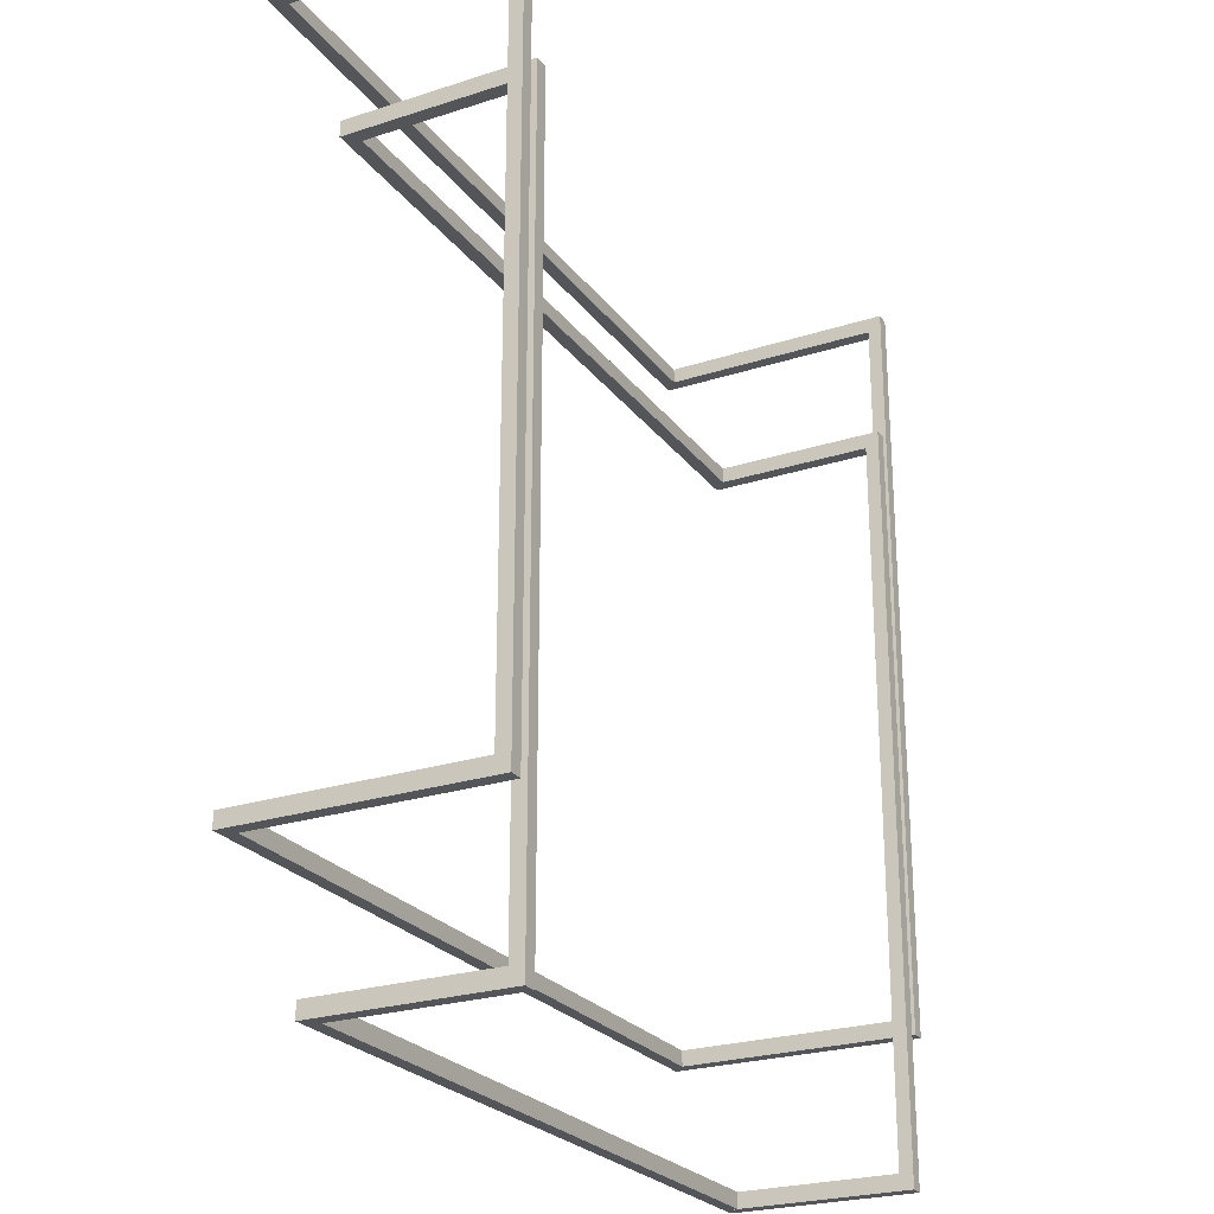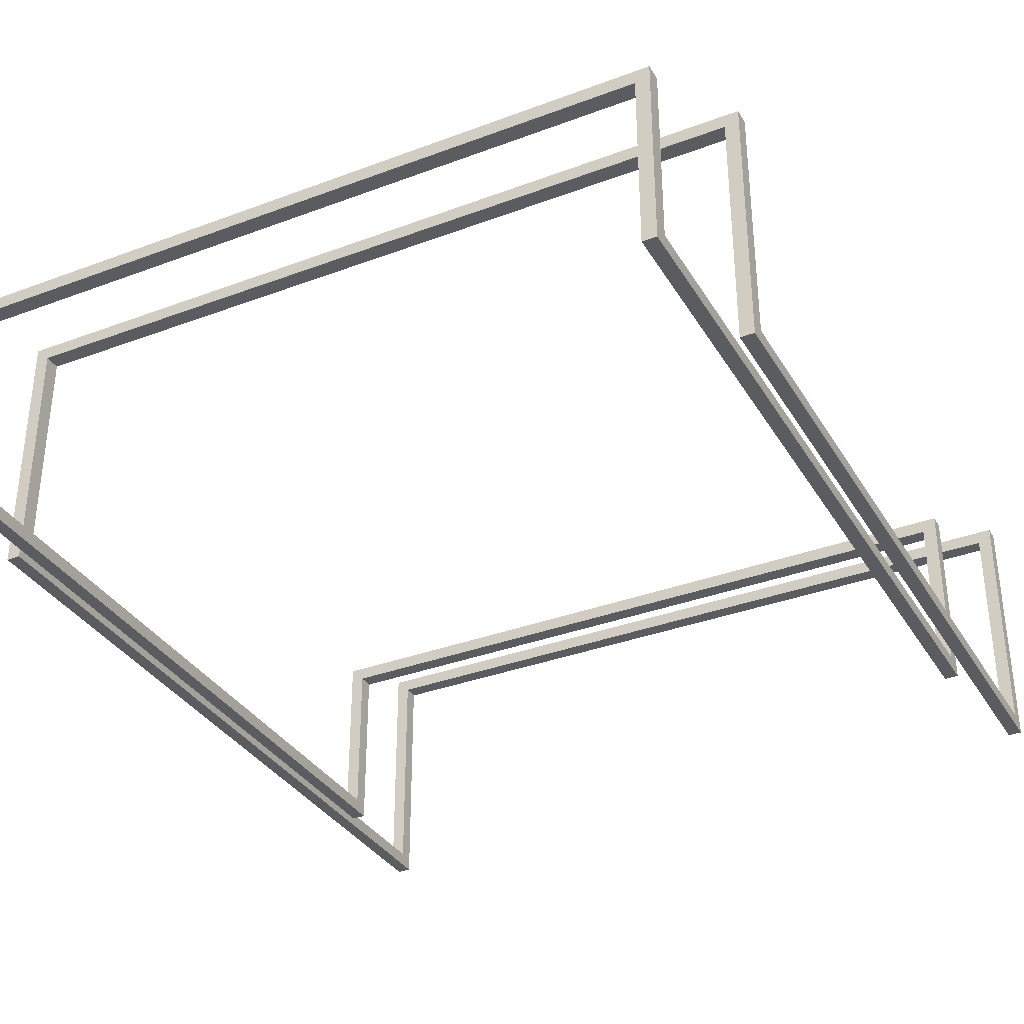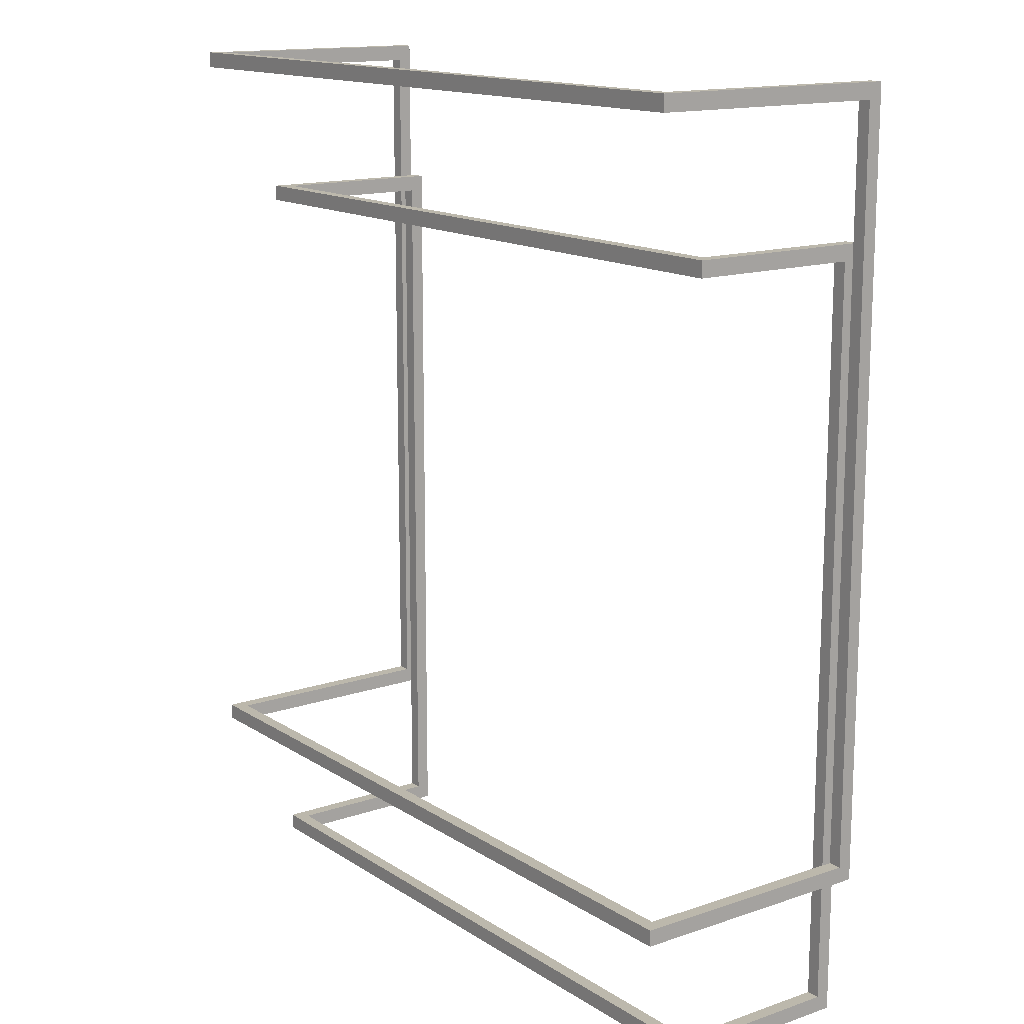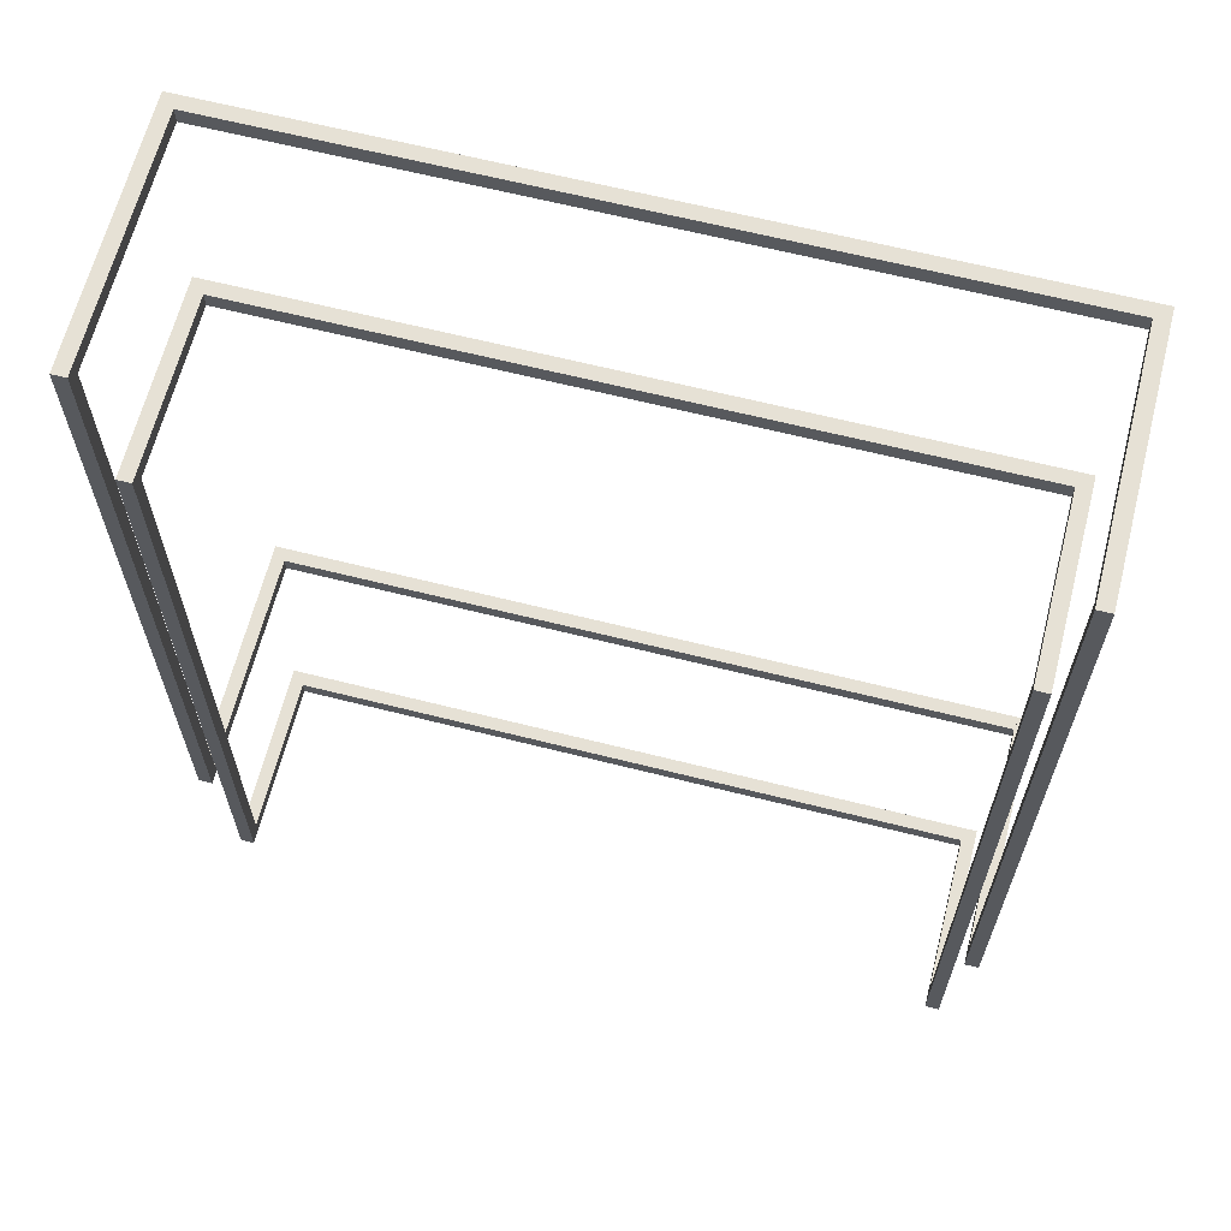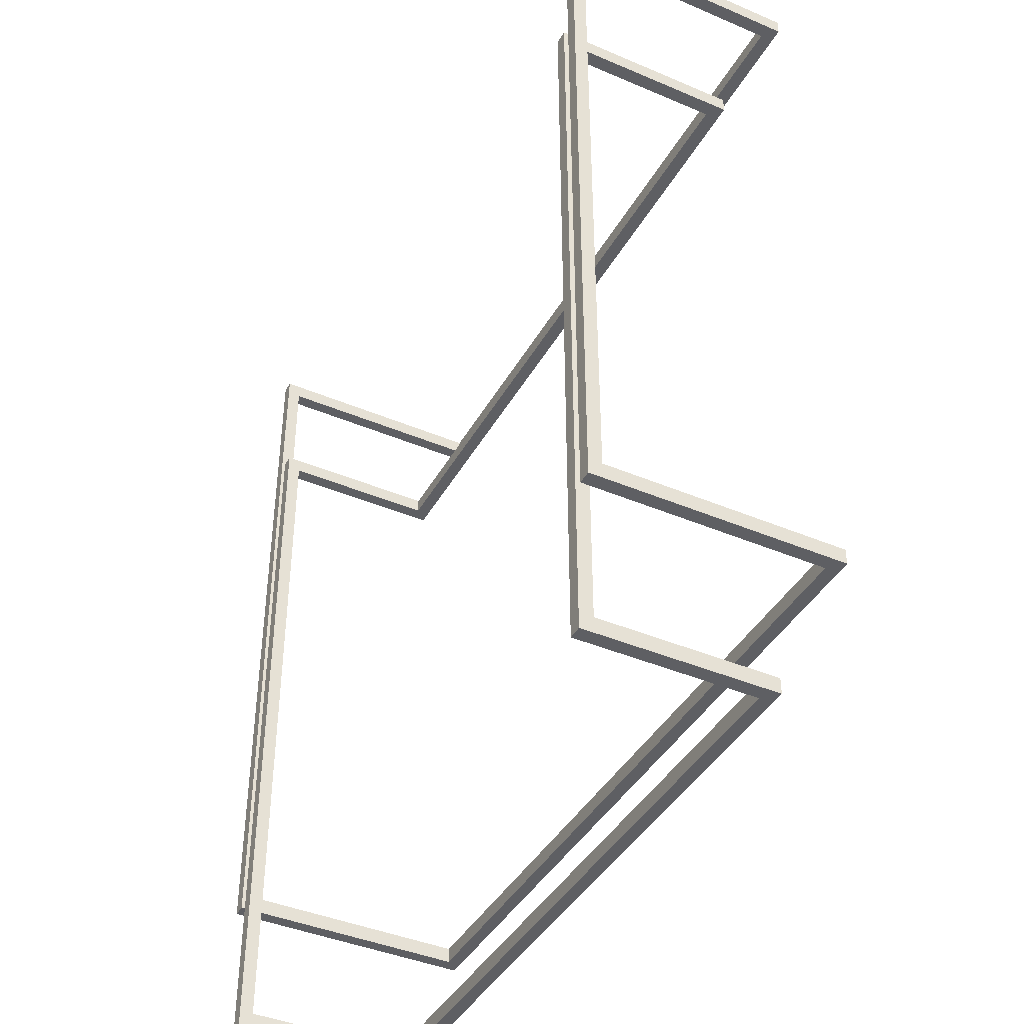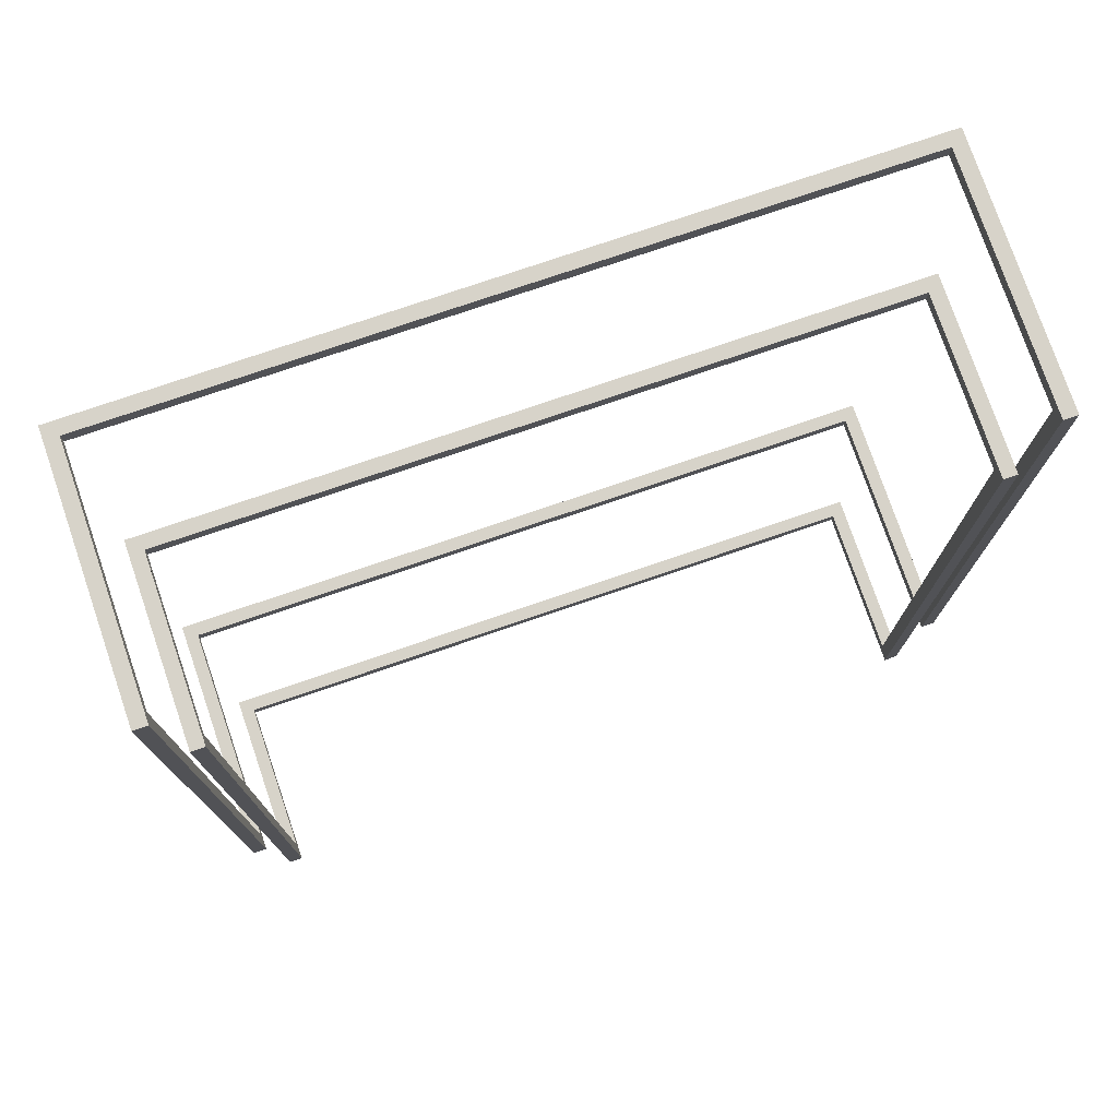
<metadata>
{"format":"obj","ext":"obj","renderer":"f3d","projection":"perspective","resolution":1024,"background":"white","views":[{"elev":-24.8,"azim":-62.2,"up":"+Z"},{"elev":-34.3,"azim":-153.2,"up":"+Y"},{"elev":14.6,"azim":-126.5,"up":"+Z"},{"elev":64.5,"azim":14.3,"up":"+Z"},{"elev":-41.6,"azim":62.8,"up":"+Z"},{"elev":76.4,"azim":-18.9,"up":"+Z"}]}
</metadata>
<code>
v 0.2634 0.03918 0.244
v -0.3255 0.03918 -0.3817
v 0.2634 0.03918 -0.3817
v -0.3255 0.03918 0.244
v 0.2634 0.06126 -0.3817
v -0.3255 0.06126 0.244
v -0.3255 0.06126 -0.3817
v 0.2634 0.06126 0.244
v -0.3131 -0.1135 0.2308
v -0.3241 -0.1135 0.2308
v -0.3241 -0.1135 -0.3691
v -0.3241 -0.1024 0.2308
v -0.3131 -0.1135 -0.3691
v -0.3241 -0.1024 -0.3691
v -0.3131 -0.1024 -0.3691
v -0.3131 -0.1024 0.2308
v -0.3131 0.02799 0.2437
v -0.3131 0.02799 0.2308
v 0.2526 0.02799 0.2308
v 0.2526 0.02799 0.2437
v -0.3131 0.03897 0.2437
v -0.3131 0.02799 -0.3691
v -0.3131 0.02799 -0.382
v 0.2526 0.02799 -0.382
v 0.2526 0.03897 0.2308
v 0.2526 0.03897 0.2437
v 0.2526 0.03897 -0.382
v -0.3131 0.03897 -0.382
v 0.2526 0.02799 -0.3691
v -0.3131 0.03897 0.2308
v -0.3131 0.03897 -0.3691
v 0.2526 0.03897 -0.3691
v -0.3131 -0.1135 0.2437
v -0.3241 -0.1135 0.2437
v -0.3241 -0.1024 0.2437
v -0.3241 -0.1135 -0.382
v -0.3241 0.03897 0.2437
v -0.3131 -0.1135 -0.382
v -0.3241 0.02799 0.2308
v -0.3241 0.03897 -0.382
v -0.3241 0.03897 -0.3691
v -0.3241 0.03897 0.2308
v 0.2627 -0.1135 0.2308
v 0.2517 -0.1135 0.2308
v 0.2517 -0.1135 -0.3691
v 0.2517 -0.1024 0.2308
v 0.2627 -0.1135 -0.3691
v 0.2517 -0.1024 -0.3691
v 0.2627 -0.1024 -0.3691
v 0.2627 -0.1024 0.2308
v 0.2627 -0.1135 0.2437
v 0.2517 -0.1135 0.2437
v 0.2517 0.02799 0.2437
v 0.2517 -0.1135 -0.382
v 0.2627 0.03897 0.2437
v 0.2517 0.02799 0.2308
v 0.2627 -0.1135 -0.382
v 0.2627 0.03897 -0.382
v 0.2517 0.03897 0.2437
v 0.2627 0.03897 0.2308
v 0.2517 0.02799 -0.382
v 0.2627 0.03897 -0.3691
v 0.2517 0.02799 -0.3691
v 0.2517 0.03897 0.2308
v 0.2517 0.03897 -0.3691
v 0.2517 0.03897 -0.382
v 0.2818 0.09262 0.3639
v -0.3439 0.09262 -0.2618
v 0.2818 0.09262 -0.2618
v -0.3439 0.09262 0.3639
v 0.2818 0.1147 -0.2618
v -0.3439 0.1147 0.3639
v -0.3439 0.1147 -0.2618
v 0.2818 0.1147 0.3639
v -0.3433 -0.1135 0.3507
v -0.3433 -0.1135 -0.2492
v -0.3323 -0.1135 0.3507
v -0.3433 -0.1024 0.3507
v -0.3323 -0.1135 -0.2492
v -0.3433 -0.1024 -0.2492
v -0.3323 -0.1024 -0.2492
v -0.3323 -0.1024 0.3507
v -0.3323 0.08171 -0.2492
v -0.3323 0.08171 -0.2621
v 0.2705 0.08171 -0.2621
v -0.3323 0.08171 0.3636
v -0.3323 0.08171 0.3507
v 0.2705 0.08171 0.3507
v 0.2705 0.08171 0.3636
v -0.3323 0.09269 0.3636
v 0.2705 0.09269 -0.2621
v -0.3323 0.09269 -0.2621
v 0.2705 0.08171 -0.2492
v -0.3323 0.09269 -0.2492
v 0.2705 0.09269 0.3636
v -0.3323 0.09269 0.3507
v 0.2705 0.09269 0.3507
v 0.2705 0.09269 -0.2492
v -0.3323 -0.1135 0.3636
v -0.3433 0.09269 0.3636
v -0.3433 -0.1135 -0.2621
v -0.3433 -0.1135 0.3636
v -0.3433 0.08171 0.3507
v -0.3323 -0.1135 -0.2621
v -0.3433 0.09269 -0.2621
v -0.3433 0.09269 0.3507
v -0.3433 0.09269 -0.2492
v 0.2696 -0.1135 0.3507
v 0.2696 -0.1135 -0.2492
v 0.2807 -0.1135 0.3507
v 0.2696 -0.1024 0.3507
v 0.2807 -0.1135 -0.2492
v 0.2696 -0.1024 -0.2492
v 0.2807 -0.1024 -0.2492
v 0.2807 -0.1024 0.3507
v 0.2807 -0.1135 0.3636
v 0.2696 0.08171 0.3636
v 0.2696 -0.1135 -0.2621
v 0.2696 -0.1135 0.3636
v 0.2696 0.08171 0.3507
v 0.2807 -0.1135 -0.2621
v 0.2807 0.09269 -0.2621
v 0.2807 0.09269 0.3636
v 0.2807 0.08171 0.3507
v 0.2696 0.08171 -0.2621
v 0.2696 0.09269 0.3636
v 0.2807 0.09269 -0.2492
v 0.2696 0.08171 -0.2492
v 0.2696 0.09269 0.3507
v 0.2696 0.09269 -0.2492
v 0.2807 0.09269 0.3507
v 0.2696 0.09269 -0.2621
g mesh1_mesh1-geometry
f 1 2 3
f 4 2 1
g mesh1_mesh1-geometry
f 3 2 1
f 1 2 4
f 3 5 2
f 3 1 5
f 4 2 6
f 4 6 1
f 7 2 5
f 8 5 1
f 7 6 2
f 8 1 6
f 7 5 6
f 8 6 5
g mesh1_mesh1-geometry
f 2 5 3
f 5 1 3
f 6 2 4
f 1 6 4
f 5 2 7
f 1 5 8
f 2 6 7
f 6 1 8
f 6 5 7
f 5 6 8
g mesh2_mesh2-geometry
f 9 10 11
f 12 11 10
f 9 11 13
f 11 12 14
f 15 9 13
f 9 15 16
f 16 14 12
f 14 16 15
f 17 18 19
f 20 21 17
f 22 23 24
f 19 18 25
f 17 19 20
f 21 20 26
f 27 23 28
f 23 27 24
f 22 24 29
f 21 26 30
f 25 18 30
f 29 31 22
f 32 27 28
f 26 25 30
f 31 29 32
f 31 32 28
g mesh2_mesh2-geometry
f 11 10 9
f 33 10 9
f 9 10 33
f 10 11 12
f 13 11 9
f 34 10 33
f 33 10 34
f 16 33 9
f 9 33 16
f 14 12 11
f 10 35 12
f 12 35 10
f 13 11 36
f 36 11 13
f 13 9 15
f 35 10 34
f 34 10 35
f 33 35 34
f 34 35 33
f 33 16 17
f 17 16 33
f 16 15 9
f 12 14 16
f 14 36 11
f 11 36 14
f 37 12 35
f 35 12 37
f 13 36 38
f 38 36 13
f 13 23 15
f 15 23 13
f 35 33 37
f 37 33 35
f 17 16 18
f 18 16 17
f 21 33 17
f 17 33 21
f 15 16 14
f 39 16 12
f 12 16 39
f 36 14 40
f 40 14 36
f 12 37 39
f 39 37 12
f 36 23 38
f 38 23 36
f 23 13 38
f 38 13 23
f 15 23 22
f 22 23 15
f 37 33 21
f 21 33 37
f 16 39 18
f 18 39 16
f 19 18 17
f 17 21 20
f 15 22 14
f 14 22 15
f 40 14 41
f 41 14 40
f 28 36 40
f 40 36 28
f 39 37 42
f 42 37 39
f 36 28 23
f 23 28 36
f 24 23 22
f 21 30 37
f 37 30 21
f 18 39 42
f 42 39 18
f 25 18 19
f 20 19 17
f 26 20 21
f 31 14 22
f 22 14 31
f 14 31 41
f 41 31 14
f 41 28 40
f 40 28 41
f 37 30 42
f 42 30 37
f 28 23 27
f 24 27 23
f 29 24 22
f 30 26 21
f 18 42 30
f 30 42 18
f 30 18 25
f 25 20 19
f 19 20 25
f 26 20 25
f 25 20 26
f 22 31 29
f 41 31 28
f 28 31 41
f 28 27 32
f 27 29 24
f 24 29 27
f 30 25 26
f 32 29 31
f 28 32 31
f 32 29 27
f 27 29 32
g mesh3_mesh3-geometry
f 43 44 45
f 46 45 44
f 43 45 47
f 45 46 48
f 49 43 47
f 43 49 50
f 50 48 46
f 48 50 49
g mesh3_mesh3-geometry
f 45 44 43
f 51 44 43
f 43 44 51
f 44 45 46
f 47 45 43
f 52 44 51
f 51 44 52
f 50 51 43
f 43 51 50
f 48 46 45
f 44 53 46
f 46 53 44
f 47 45 54
f 54 45 47
f 47 43 49
f 53 44 52
f 52 44 53
f 51 53 52
f 52 53 51
f 51 50 55
f 55 50 51
f 50 49 43
f 46 48 50
f 48 54 45
f 45 54 48
f 46 53 56
f 56 53 46
f 47 54 57
f 57 54 47
f 47 58 49
f 49 58 47
f 53 51 59
f 59 51 53
f 55 50 60
f 60 50 55
f 59 51 55
f 55 51 59
f 49 50 48
f 46 60 50
f 50 60 46
f 54 48 61
f 61 48 54
f 59 56 53
f 53 56 59
f 56 60 46
f 46 60 56
f 54 58 57
f 57 58 54
f 58 47 57
f 57 47 58
f 49 58 62
f 62 58 49
f 55 60 59
f 59 60 55
f 49 63 48
f 48 63 49
f 61 48 63
f 63 48 61
f 61 58 54
f 54 58 61
f 64 56 59
f 59 56 64
f 60 56 64
f 64 56 60
f 65 62 58
f 58 62 65
f 65 49 62
f 62 49 65
f 59 60 64
f 64 60 59
f 63 49 65
f 65 49 63
f 65 61 63
f 63 61 65
f 58 61 66
f 66 61 58
f 65 58 66
f 66 58 65
f 66 61 65
f 65 61 66
g mesh4_mesh4-geometry
f 67 68 69
f 70 68 67
f 68 71 69
f 71 67 69
f 72 68 70
f 67 72 70
f 71 68 73
f 67 71 74
f 68 72 73
f 72 67 74
f 72 71 73
f 71 72 74
g mesh4_mesh4-geometry
f 69 68 67
f 67 68 70
f 69 71 68
f 69 67 71
f 70 68 72
f 70 72 67
f 73 68 71
f 74 71 67
f 73 72 68
f 74 67 72
f 73 71 72
f 74 72 71
g mesh5_mesh5-geometry
f 75 76 77
f 78 76 75
f 77 76 79
f 76 78 80
f 81 77 79
f 82 80 78
f 77 81 82
f 80 82 81
f 83 84 85
f 86 87 88
f 89 90 86
f 91 84 92
f 84 91 85
f 83 85 93
f 93 94 83
f 95 96 90
f 88 87 97
f 86 88 89
f 90 89 95
f 97 87 96
f 98 91 92
f 94 93 98
f 95 97 96
f 98 92 94
g mesh5_mesh5-geometry
f 77 76 75
f 75 76 78
f 79 76 77
f 99 75 77
f 77 75 99
f 80 78 76
f 75 100 78
f 78 100 75
f 79 76 101
f 101 76 79
f 79 77 81
f 102 75 99
f 99 75 102
f 82 99 77
f 77 99 82
f 78 80 82
f 80 101 76
f 76 101 80
f 100 75 102
f 102 75 100
f 78 100 103
f 103 100 78
f 79 101 104
f 104 101 79
f 82 81 77
f 79 84 81
f 81 84 79
f 99 100 102
f 102 100 99
f 99 82 86
f 86 82 99
f 81 82 80
f 82 78 87
f 87 78 82
f 101 80 105
f 105 80 101
f 103 100 106
f 106 100 103
f 87 78 103
f 103 78 87
f 101 92 104
f 104 92 101
f 84 79 104
f 104 79 84
f 81 84 83
f 83 84 81
f 100 99 90
f 90 99 100
f 86 82 87
f 87 82 86
f 90 99 86
f 86 99 90
f 81 107 80
f 80 107 81
f 105 80 107
f 107 80 105
f 92 101 105
f 105 101 92
f 100 96 106
f 106 96 100
f 87 103 106
f 106 103 87
f 104 92 84
f 84 92 104
f 85 84 83
f 94 81 83
f 83 81 94
f 90 96 100
f 100 96 90
f 88 87 86
f 86 90 89
f 107 81 94
f 94 81 107
f 107 92 105
f 105 92 107
f 87 106 96
f 96 106 87
f 92 84 91
f 85 91 84
f 93 85 83
f 83 94 93
f 90 96 95
f 97 87 88
f 89 88 86
f 95 89 90
f 107 94 92
f 92 94 107
f 96 87 97
f 92 91 98
f 91 93 85
f 85 93 91
f 98 93 94
f 96 97 95
f 97 89 88
f 88 89 97
f 95 89 97
f 97 89 95
f 94 92 98
f 98 93 91
f 91 93 98
g mesh6_mesh6-geometry
f 108 109 110
f 111 109 108
f 110 109 112
f 109 111 113
f 114 110 112
f 115 113 111
f 110 114 115
f 113 115 114
g mesh6_mesh6-geometry
f 110 109 108
f 108 109 111
f 112 109 110
f 116 108 110
f 110 108 116
f 113 111 109
f 108 117 111
f 111 117 108
f 112 109 118
f 118 109 112
f 112 110 114
f 119 108 116
f 116 108 119
f 115 116 110
f 110 116 115
f 111 113 115
f 113 118 109
f 109 118 113
f 117 108 119
f 119 108 117
f 111 117 120
f 120 117 111
f 112 118 121
f 121 118 112
f 115 114 110
f 112 122 114
f 114 122 112
f 116 117 119
f 119 117 116
f 116 115 123
f 123 115 116
f 114 115 113
f 115 111 124
f 124 111 115
f 118 113 125
f 125 113 118
f 126 120 117
f 117 120 126
f 124 111 120
f 120 111 124
f 118 122 121
f 121 122 118
f 122 112 121
f 121 112 122
f 114 122 127
f 127 122 114
f 117 116 126
f 126 116 117
f 123 115 124
f 124 115 123
f 126 116 123
f 123 116 126
f 114 128 113
f 113 128 114
f 125 113 128
f 128 113 125
f 125 122 118
f 118 122 125
f 129 120 126
f 126 120 129
f 124 120 129
f 129 120 124
f 130 127 122
f 122 127 130
f 130 114 127
f 127 114 130
f 123 124 131
f 131 124 123
f 123 131 126
f 126 131 123
f 128 114 130
f 130 114 128
f 130 125 128
f 128 125 130
f 122 125 132
f 132 125 122
f 126 131 129
f 129 131 126
f 124 129 131
f 131 129 124
f 130 122 132
f 132 122 130
f 132 125 130
f 130 125 132

</code>
